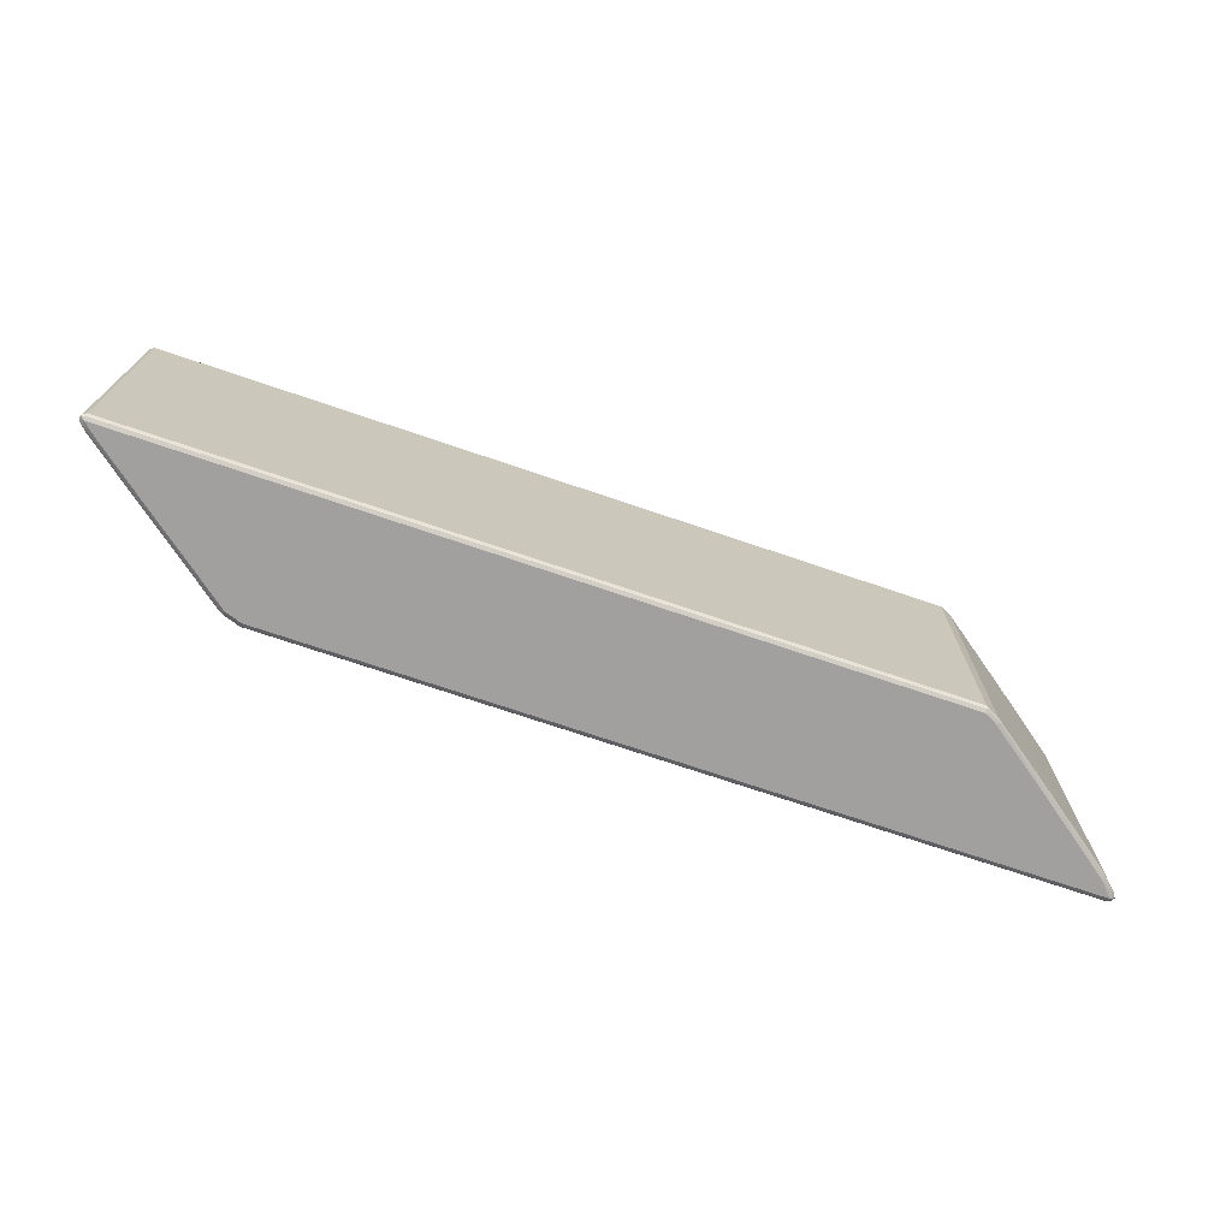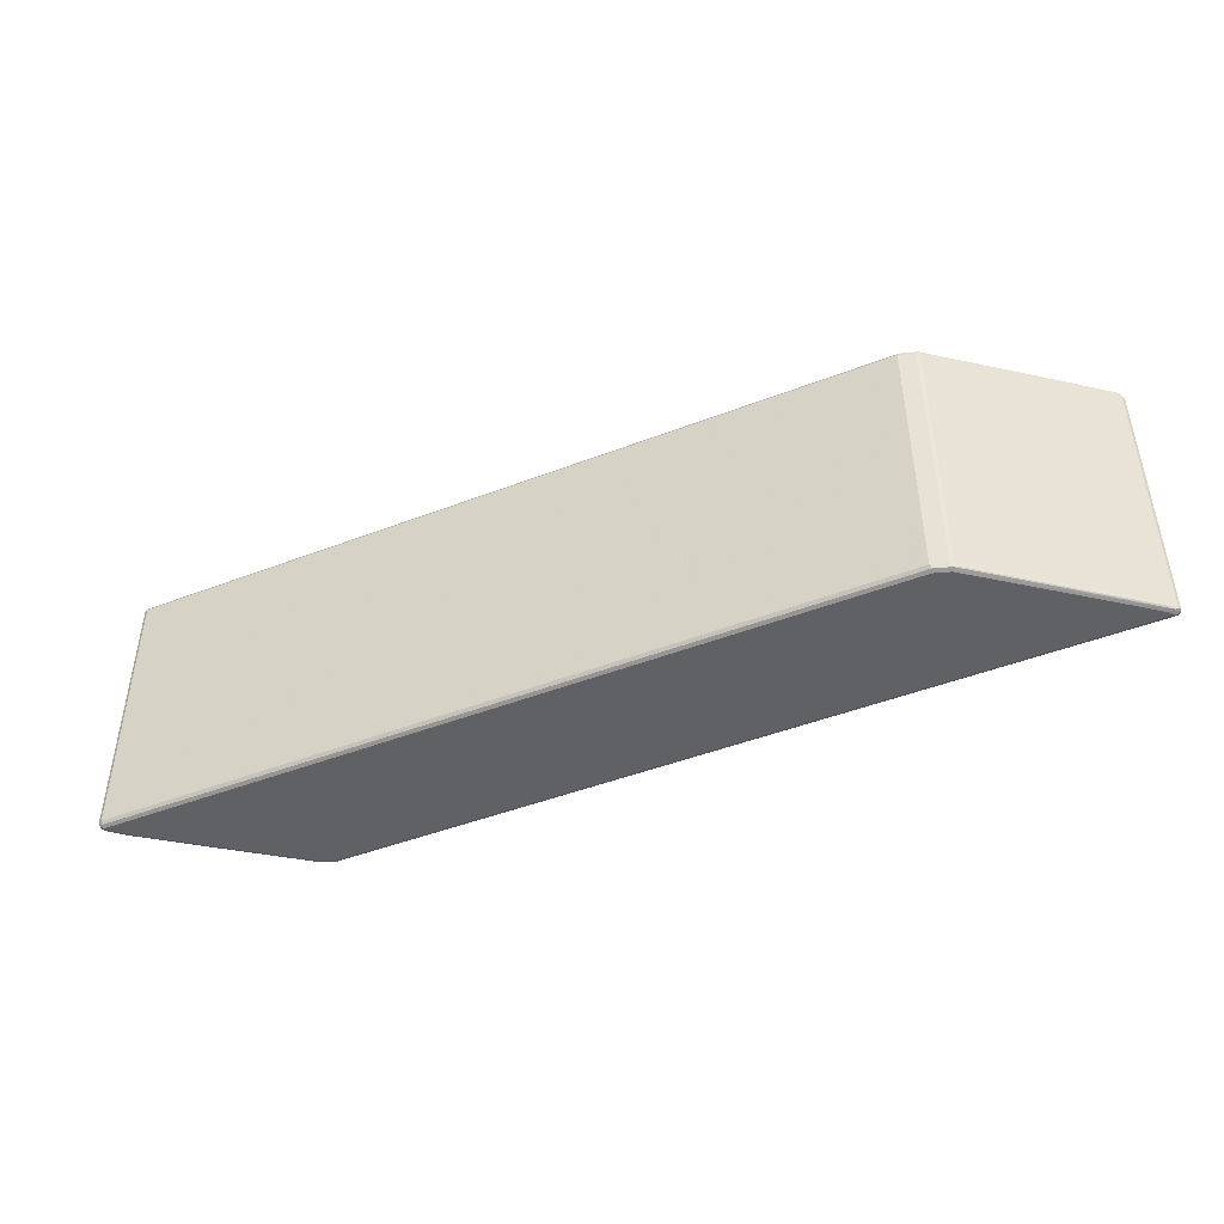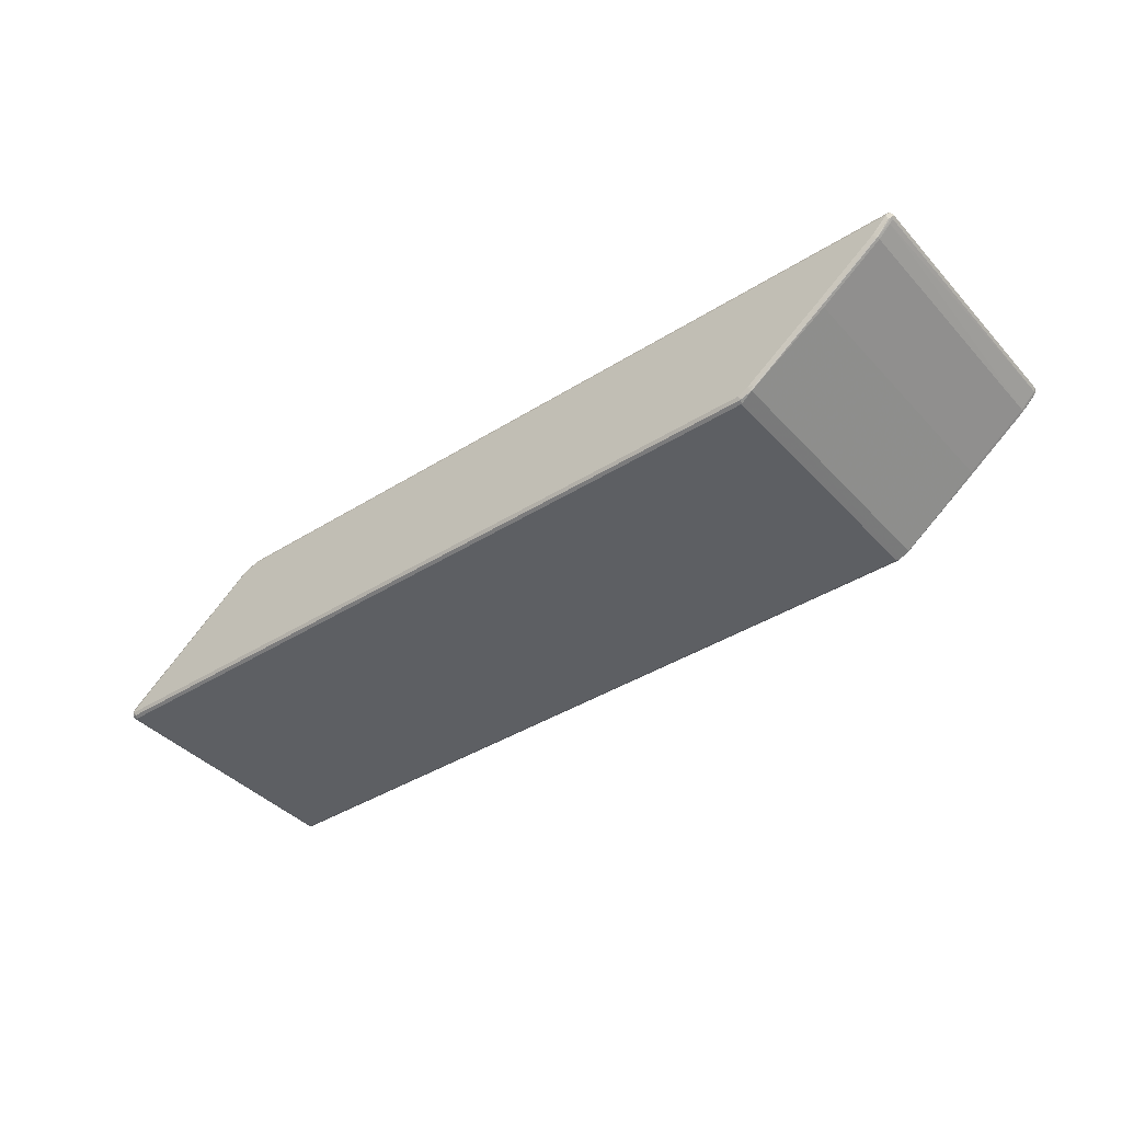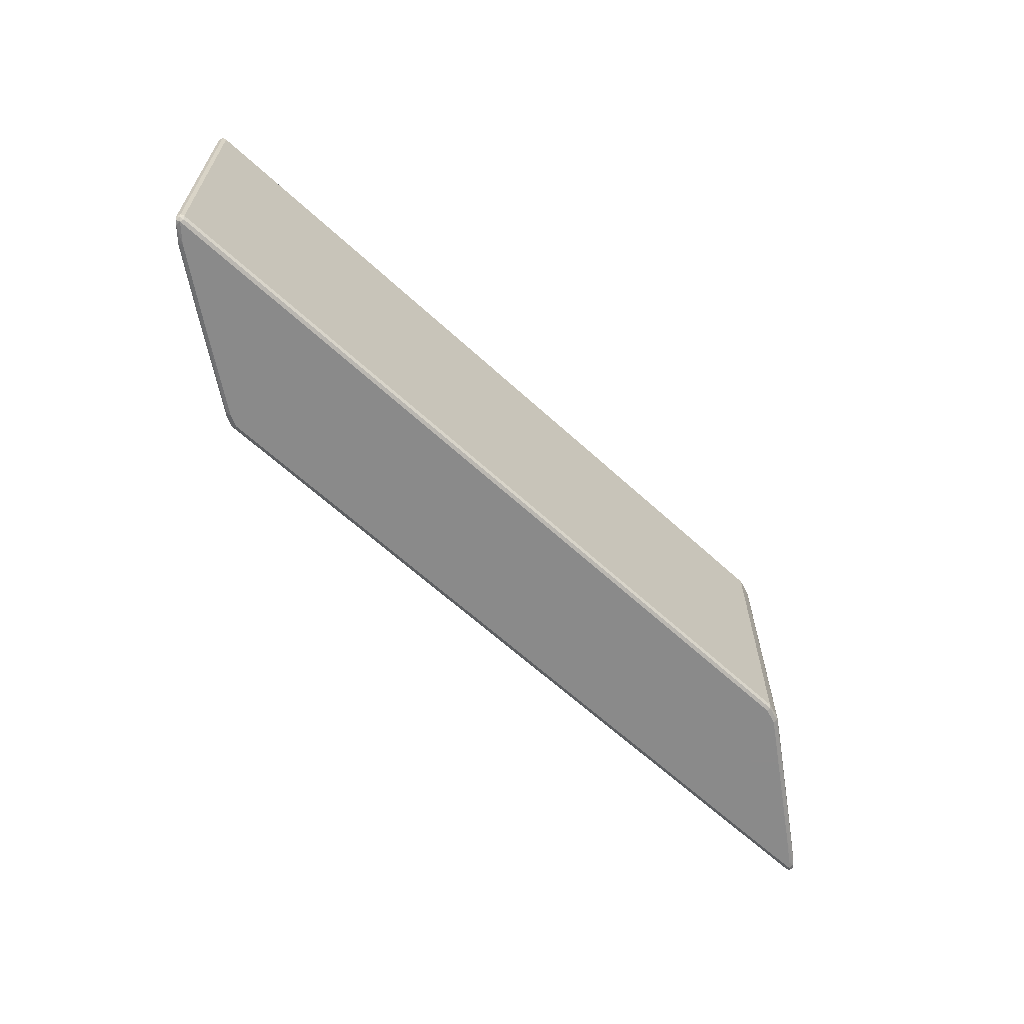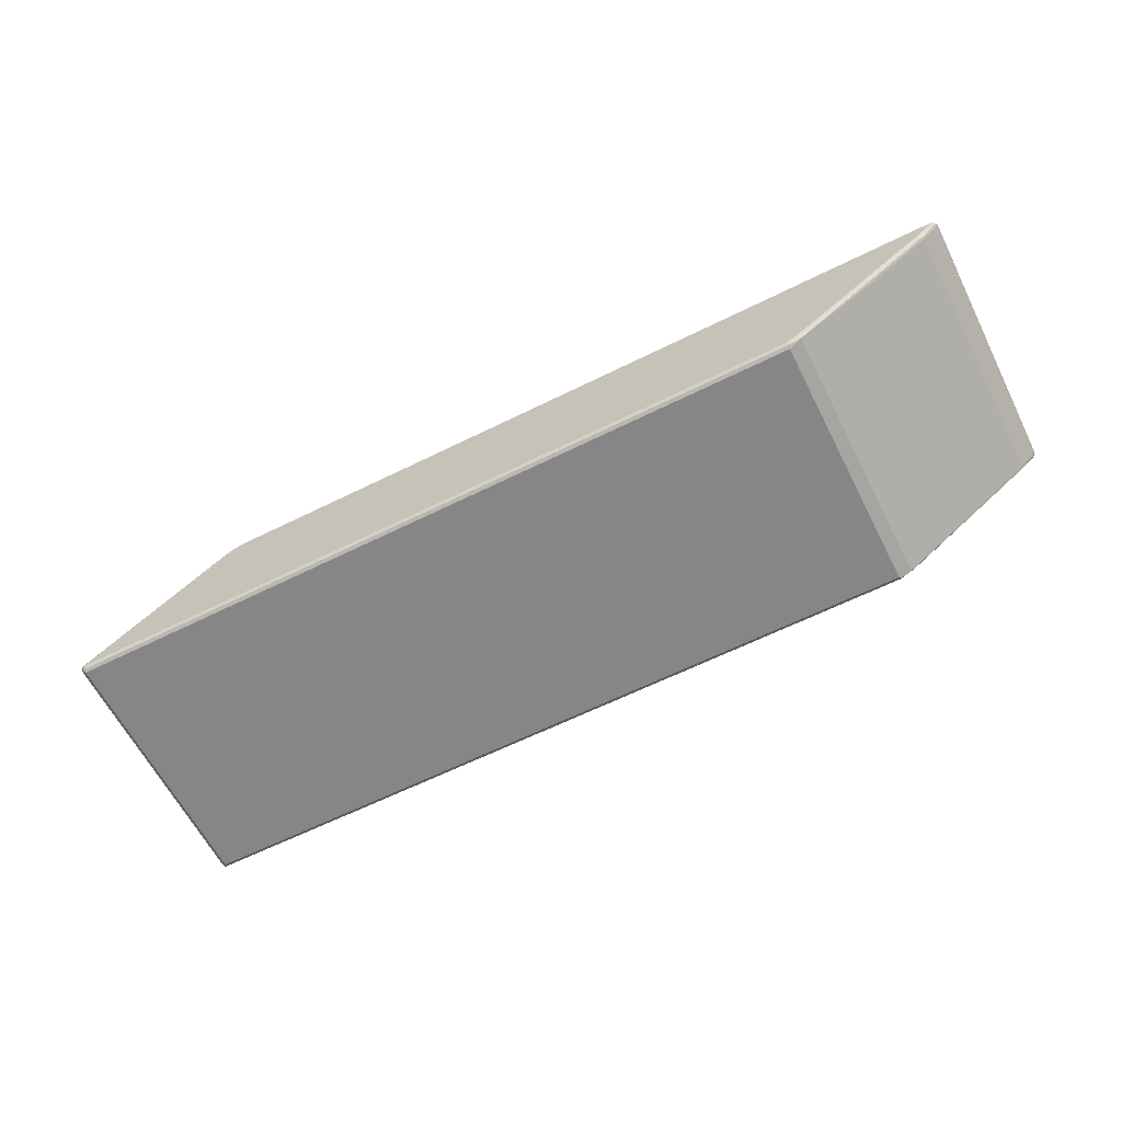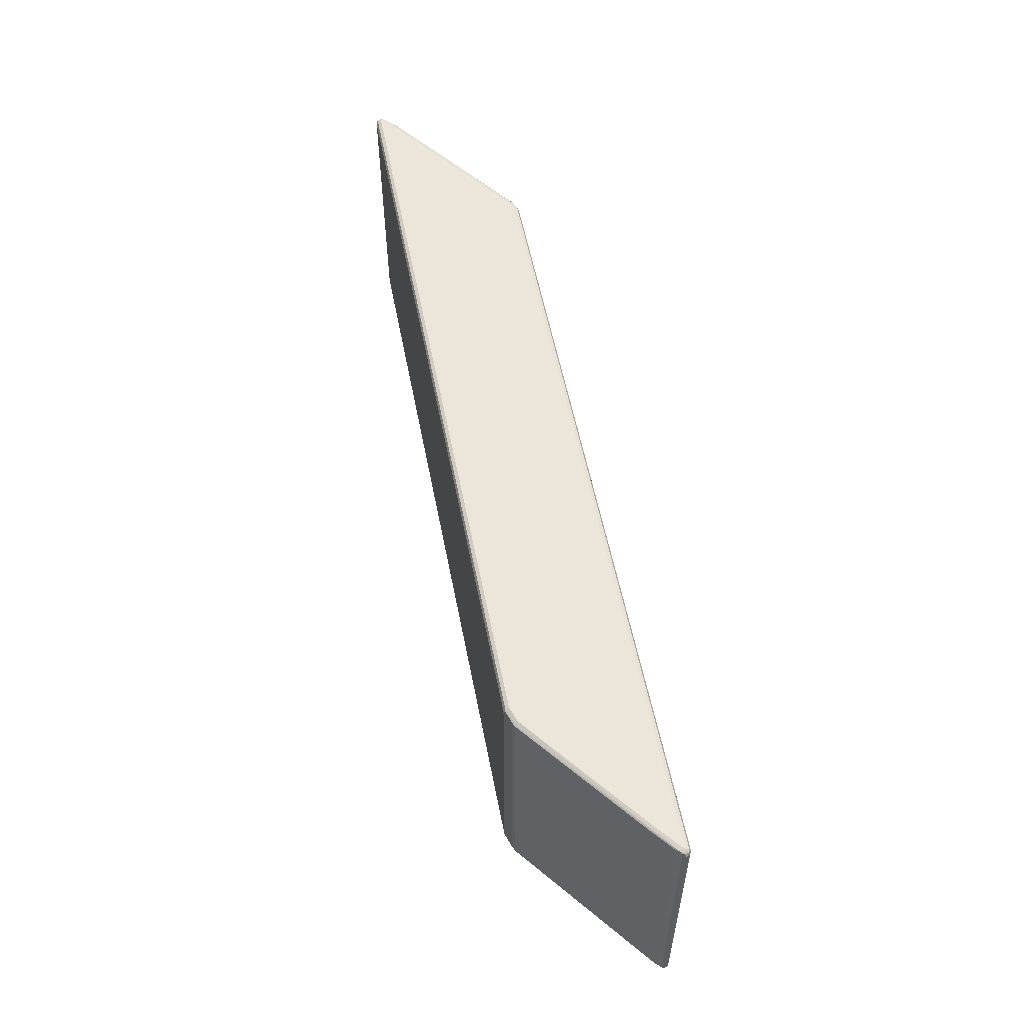
<metadata>
{"format":"obj","ext":"obj","renderer":"f3d","projection":"perspective","resolution":1024,"background":"white","views":[{"elev":-71.8,"azim":-18.8,"up":"+Z"},{"elev":-45.4,"azim":-156.0,"up":"+Z"},{"elev":-40.2,"azim":37.8,"up":"+Y"},{"elev":-63.6,"azim":137.2,"up":"+Z"},{"elev":-62.1,"azim":26.8,"up":"+Y"},{"elev":55.6,"azim":-101.0,"up":"+Z"}]}
</metadata>
<code>
v 0.9249 0.122 -0.2745
v 0.9215 0.1288 -0.271
v 0.9301 0.127 -0.2694
v 0.9317 0.1186 -0.271
v 0.9249 0.1105 -0.2719
v 0.8944 0.09148 -0.2745
v -0.5996 0.122 -0.2745
v 0.9249 0.1321 -0.2642
v -0.6031 0.1288 -0.271
v 0.9317 0.1288 -0.2609
v 0.9352 0.122 -0.2642
v 0.9301 0.1143 -0.2694
v 0.8995 0.08385 -0.2694
v 0.9011 0.08809 -0.271
v 0.6302 -0.1131 -0.2719
v 0.7724 0 -0.2745
v -0.6302 0.1118 -0.2745
v 0.9249 0.1321 0.2642
v -0.5996 0.1321 -0.2642
v -0.6335 0.1186 -0.271
v -0.6302 0.122 -0.2642
v 0.9317 0.1288 0.2676
v 0.9326 0.1169 0.2694
v 0.9317 0.1152 -0.2642
v 0.9352 0.122 0.2642
v 0.9011 0.0847 -0.2642
v 0.7776 -0.007606 -0.2694
v 0.7792 -0.003363 -0.271
v 0.625 -0.1194 -0.2694
v 0.6099 -0.1232 -0.2719
v 0.6199 -0.1118 -0.2745
v -0.864 -0.07114 -0.2745
v -0.9262 -0.1118 -0.2719
v 0.9249 0.1288 0.271
v 0.9301 0.127 0.2719
v -0.5996 0.1321 0.2642
v -0.6377 0.1169 -0.2694
v -0.6369 0.1186 -0.2642
v -0.8673 -0.06437 -0.271
v -0.6353 0.1194 0.2694
v -0.6302 0.122 0.2642
v 0.9249 0.108 0.2642
v 0.9317 0.1152 0.2642
v 0.9317 0.122 0.271
v 0.9262 0.1118 0.2719
v 0.9021 0.08638 0.2694
v 0.9011 0.0847 0.2642
v 0.7792 -0.006752 -0.2642
v 0.625 -0.1194 0.2694
v 0.6047 -0.1296 -0.2694
v 0.5996 -0.1288 -0.271
v 0.5996 -0.122 -0.2745
v -0.9147 -0.1118 -0.2745
v -0.9249 -0.122 -0.2745
v -0.9317 -0.122 -0.271
v -0.9326 -0.1169 -0.2694
v -0.9224 -0.1067 -0.2694
v -0.9198 -0.1042 -0.2694
v 0.9249 0.122 0.2745
v -0.5996 0.1288 0.271
v -0.6047 0.1296 0.2694
v -0.8715 -0.06607 -0.2694
v -0.6369 0.1186 0.2642
v -0.8707 -0.06437 -0.2642
v -0.6369 0.1152 0.271
v -0.6302 0.1118 0.2745
v -0.6302 0.1186 0.271
v -0.8691 -0.06351 0.2694
v -0.9249 -0.1105 0.2719
v 0.8944 0.09148 0.2745
v 0.8978 0.0847 0.271
v 0.7801 -0.005071 0.2694
v 0.7792 -0.006752 0.2642
v 0.6315 -0.1118 0.2719
v 0.6234 -0.1186 0.271
v 0.6031 -0.1288 0.271
v 0.5996 -0.1321 0.2642
v 0.7759 -0.006752 0.271
v 0.5996 -0.1321 -0.2642
v -0.9249 -0.1288 -0.271
v -0.9301 -0.127 -0.2719
v -0.9352 -0.122 -0.2642
v -0.9352 -0.122 0.2642
v -0.9317 -0.1152 0.2642
v -0.9317 -0.1152 -0.2642
v -0.9249 -0.108 -0.2642
v -0.5996 0.122 0.2745
v -0.8707 -0.06437 0.2642
v -0.864 -0.07114 0.2745
v -0.9198 -0.1042 0.2694
v -0.9224 -0.1067 0.2694
v -0.9301 -0.1143 0.2694
v -0.9317 -0.1186 0.271
v -0.9249 -0.122 0.2745
v -0.9147 -0.1118 0.2745
v 0.7724 -0 0.2745
v 0.6199 -0.1118 0.2745
v 0.5996 -0.122 0.2745
v -0.9215 -0.1288 0.271
v -0.9249 -0.1321 0.2642
v -0.9249 -0.1321 -0.2642
v -0.9317 -0.1288 -0.2676
v -0.9317 -0.1288 0.2609
v -0.9301 -0.127 0.2694
f 1 2 3
f 49 78 74
f 50 77 79
f 50 79 51
f 51 79 101
f 51 101 80
f 51 80 54
f 51 54 52
f 54 80 81
f 54 81 55
f 55 81 82
f 55 82 56
f 56 82 83
f 56 83 84
f 56 84 85
f 56 85 86
f 56 86 57
f 57 86 58
f 58 86 64
f 58 64 62
f 59 87 66
f 59 66 89
f 49 72 78
f 49 73 72
f 49 77 50
f 49 76 77
f 38 63 40
f 38 64 88
f 38 88 63
f 39 58 62
f 40 65 66
f 40 66 67
f 40 67 60
f 40 60 61
f 40 63 68
f 40 68 69
f 59 89 95
f 40 69 65
f 44 59 45
f 45 59 70
f 45 70 71
f 45 71 46
f 46 71 78
f 46 78 72
f 46 72 73
f 46 73 47
f 49 74 75
f 49 75 76
f 42 46 47
f 37 64 38
f 59 95 94
f 59 98 97
f 76 100 77
f 77 100 101
f 77 101 79
f 80 101 81
f 81 102 82
f 81 101 102
f 82 102 103
f 82 103 83
f 83 103 104
f 83 104 93
f 83 93 92
f 83 92 84
f 84 92 91
f 84 91 90
f 84 90 86
f 84 86 85
f 86 90 88
f 93 104 94
f 94 104 99
f 99 104 100
f 100 104 103
f 76 99 100
f 76 94 99
f 76 98 94
f 75 98 76
f 59 97 96
f 59 96 70
f 60 67 66
f 60 66 87
f 63 88 68
f 64 86 88
f 65 69 66
f 66 69 89
f 68 88 90
f 68 90 69
f 59 94 98
f 69 90 91
f 69 92 93
f 69 93 94
f 69 94 95
f 69 95 89
f 70 96 71
f 71 96 78
f 74 97 75
f 74 78 96
f 74 96 97
f 75 97 98
f 69 91 92
f 37 62 64
f 36 61 60
f 36 40 61
f 7 17 9
f 8 18 22
f 8 22 10
f 8 19 36
f 8 36 18
f 9 17 20
f 9 20 21
f 9 21 19
f 10 22 25
f 10 25 11
f 11 23 24
f 11 24 12
f 11 25 23
f 12 24 26
f 12 26 13
f 13 26 48
f 13 48 27
f 13 27 28
f 13 28 14
f 14 28 15
f 15 29 50
f 6 15 16
f 6 14 15
f 5 14 6
f 5 13 14
f 1 3 4
f 1 4 5
f 1 5 6
f 1 6 16
f 1 16 31
f 1 31 52
f 1 52 54
f 1 54 53
f 1 53 32
f 1 32 17
f 15 50 30
f 1 17 7
f 1 9 2
f 2 8 3
f 2 9 19
f 2 19 8
f 3 8 10
f 3 10 11
f 3 11 4
f 4 11 12
f 4 12 5
f 5 12 13
f 1 7 9
f 15 30 52
f 15 52 31
f 15 31 16
f 25 35 44
f 26 42 47
f 26 47 73
f 26 73 48
f 27 48 29
f 29 49 50
f 29 48 73
f 29 73 49
f 30 50 51
f 30 51 52
f 24 42 26
f 32 53 33
f 33 54 55
f 33 55 56
f 33 56 57
f 33 57 58
f 33 58 39
f 34 59 35
f 34 60 87
f 34 87 59
f 35 59 44
f 36 41 40
f 33 53 54
f 100 103 102
f 24 43 42
f 23 45 46
f 15 28 27
f 15 27 29
f 17 32 33
f 17 33 20
f 18 34 35
f 18 35 22
f 18 36 60
f 18 60 34
f 19 21 41
f 19 41 36
f 23 46 42
f 20 37 38
f 20 33 39
f 20 39 62
f 20 62 37
f 21 38 40
f 21 40 41
f 22 35 25
f 23 42 43
f 23 43 24
f 23 25 44
f 23 44 45
f 20 38 21
f 100 102 101

</code>
